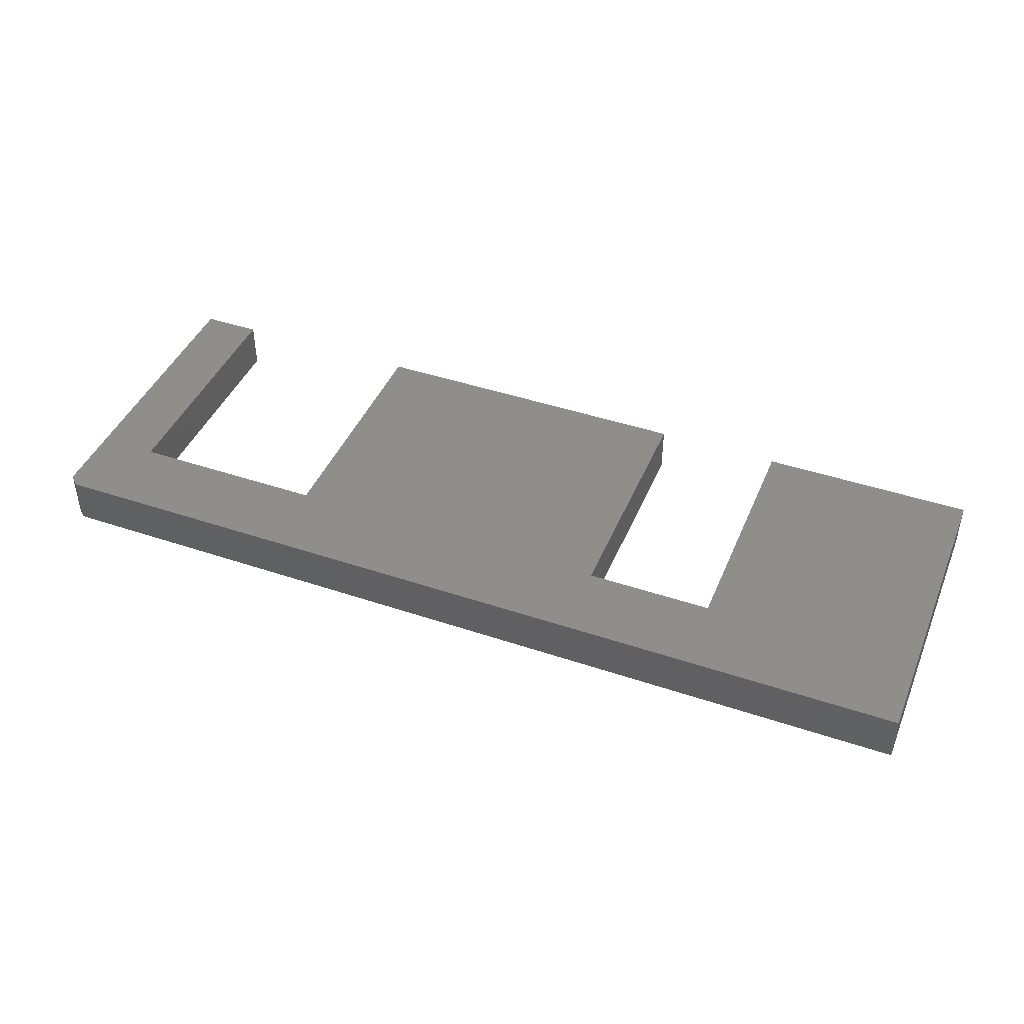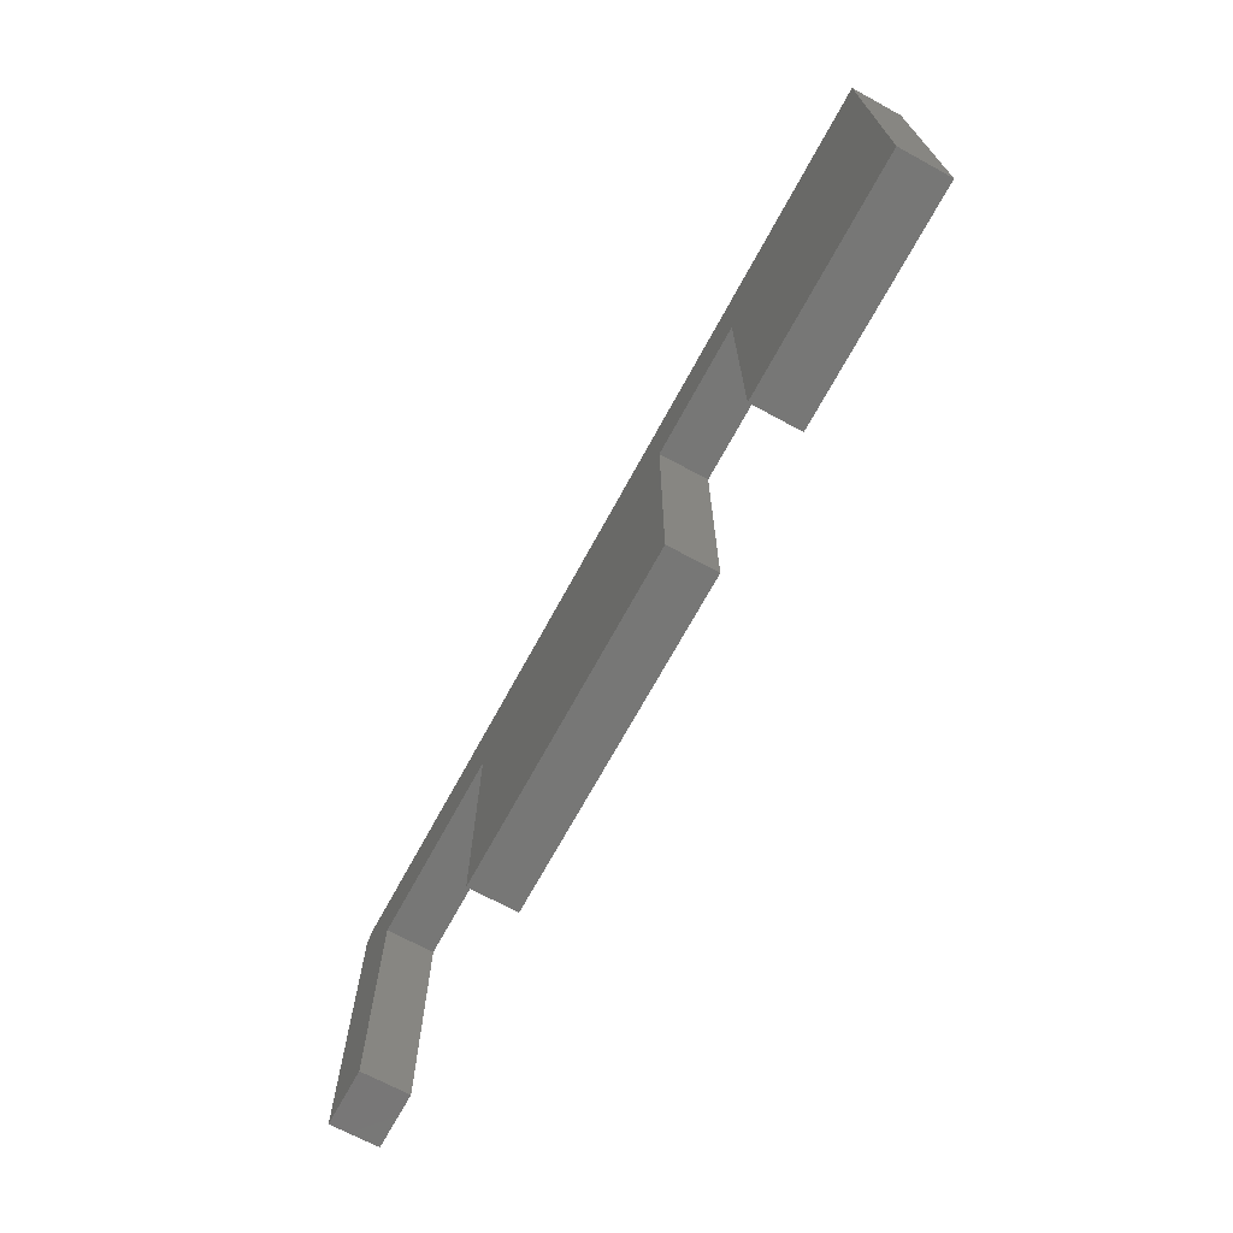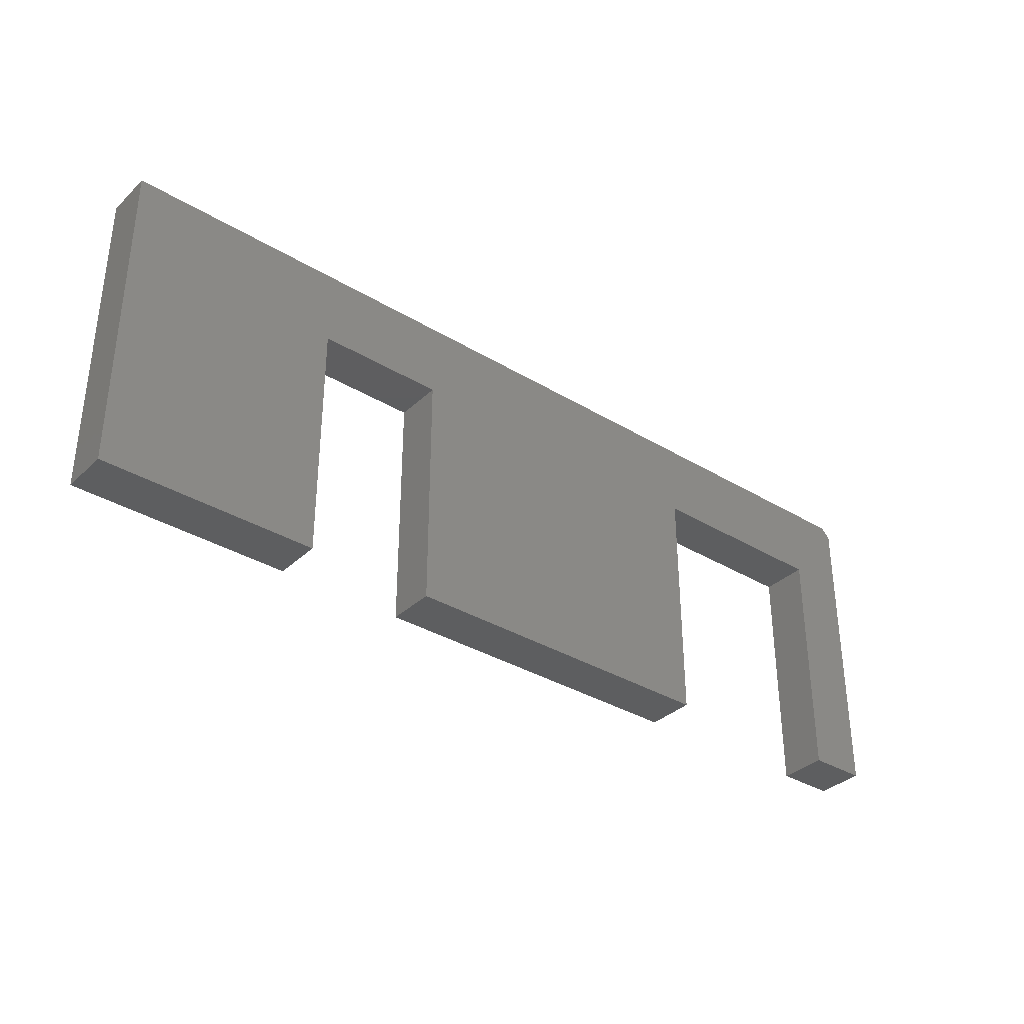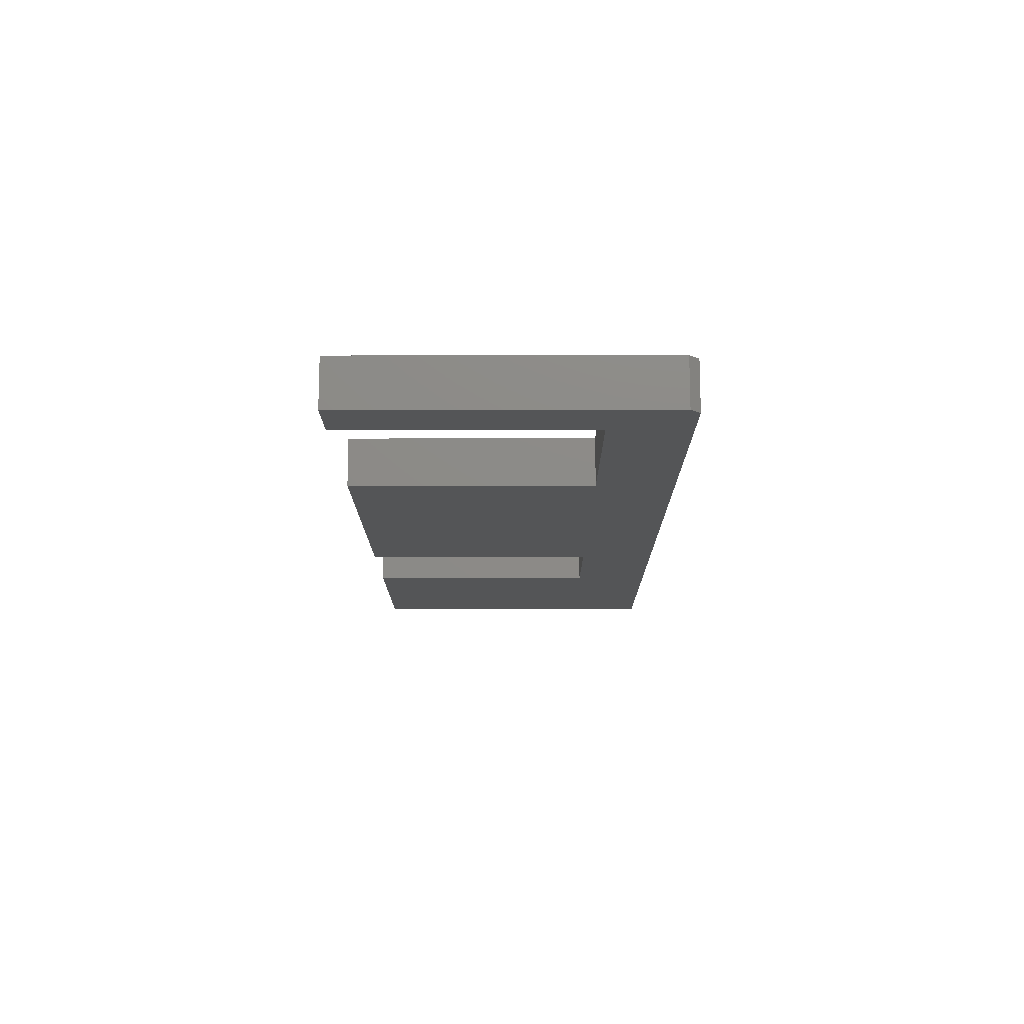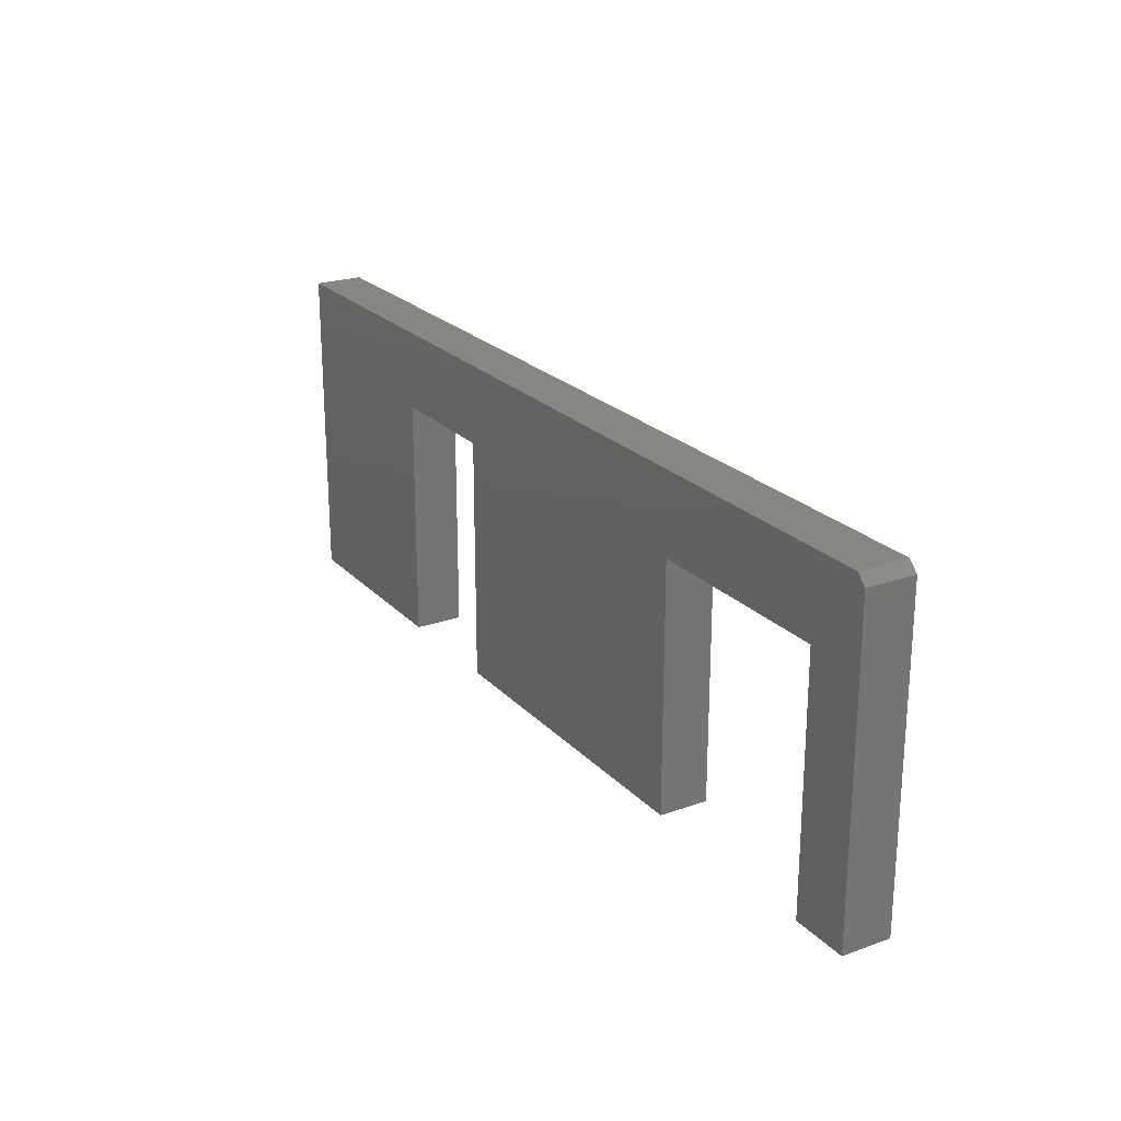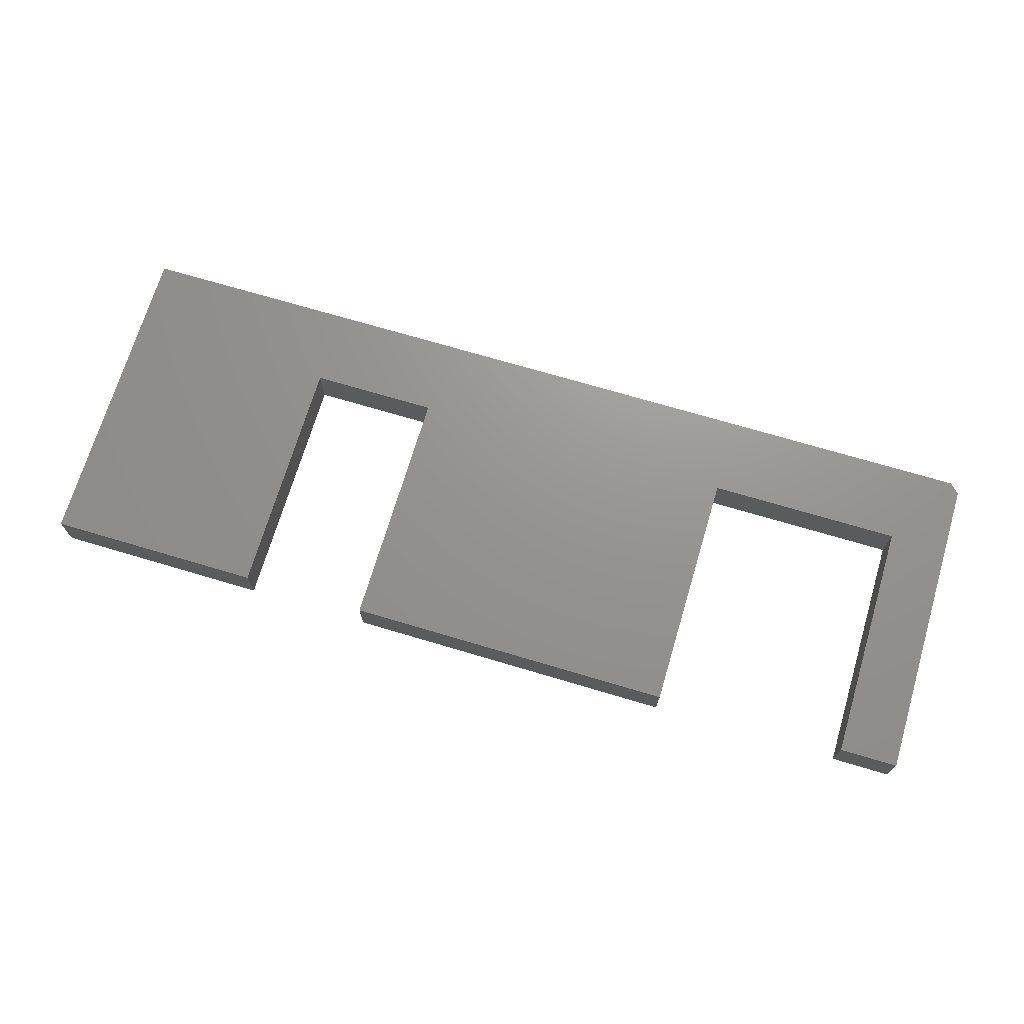
<metadata>
{"format":"stl","ext":"stl","renderer":"f3d","projection":"perspective","resolution":1024,"background":"white","views":[{"elev":43.2,"azim":21.8,"up":"+Y"},{"elev":-69.5,"azim":61.5,"up":"+Z"},{"elev":-34.7,"azim":141.0,"up":"+Z"},{"elev":-13.6,"azim":-89.8,"up":"+Y"},{"elev":22.9,"azim":-121.1,"up":"+Z"},{"elev":70.9,"azim":-163.4,"up":"+Y"}]}
</metadata>
<code>
# stl→obj: 26 verts, 48 faces
v 0.4737 -0.03906 0.1974
v 0.75 -0.03906 0.2605
v 1.547e-17 -0.03906 0.2527
v 0.007812 -0.03906 0.2605
v 0.2053 -0.03906 0.1974
v 0.2053 -0.03906 -1.257e-17
v 0.4737 -0.03906 -2.9e-17
v 0.04737 -0.03906 0.1974
v 0 -0.03906 0
v 0.04737 -0.03906 -2.9e-18
v 0.5763 -0.03906 -3.529e-17
v 0.75 -0.03906 -4.592e-17
v 0.5763 -0.03906 0.1974
v 1.547e-17 0 0.2527
v 0.75 0 0.2605
v 0.4737 0 0.1974
v 0.007812 0 0.2605
v 0.2053 0 0.1974
v 0.04737 0 0.1974
v 0.4737 0 -2.9e-17
v 0.2053 0 -1.257e-17
v 0 0 0
v 0.04737 0 -2.9e-18
v 0.5763 0 0.1974
v 0.75 0 -4.592e-17
v 0.5763 0 -3.529e-17
f 1 2 3
f 3 2 4
f 5 6 7
f 5 7 1
f 5 1 3
f 5 3 8
f 9 10 3
f 3 10 8
f 11 12 13
f 13 12 2
f 13 2 1
f 14 15 16
f 17 15 14
f 18 19 14
f 18 14 16
f 18 16 20
f 18 20 21
f 22 14 23
f 23 14 19
f 16 15 24
f 24 15 25
f 24 25 26
f 3 14 9
f 9 14 22
f 2 15 4
f 4 15 17
f 17 14 4
f 4 14 3
f 12 25 2
f 2 25 15
f 11 26 12
f 12 26 25
f 13 24 11
f 11 24 26
f 1 16 13
f 13 16 24
f 7 20 1
f 1 20 16
f 6 21 7
f 7 21 20
f 5 18 6
f 6 18 21
f 8 19 5
f 5 19 18
f 10 23 8
f 8 23 19
f 9 22 10
f 10 22 23

</code>
